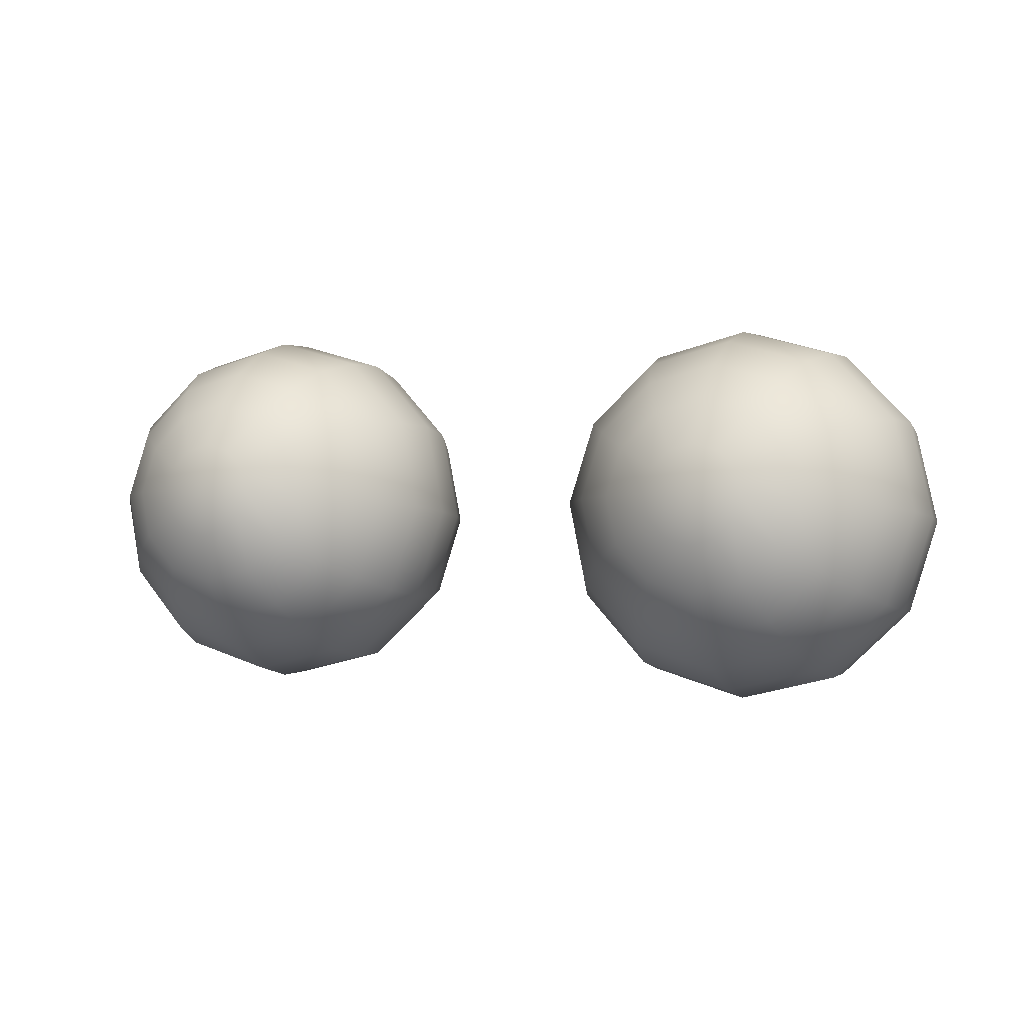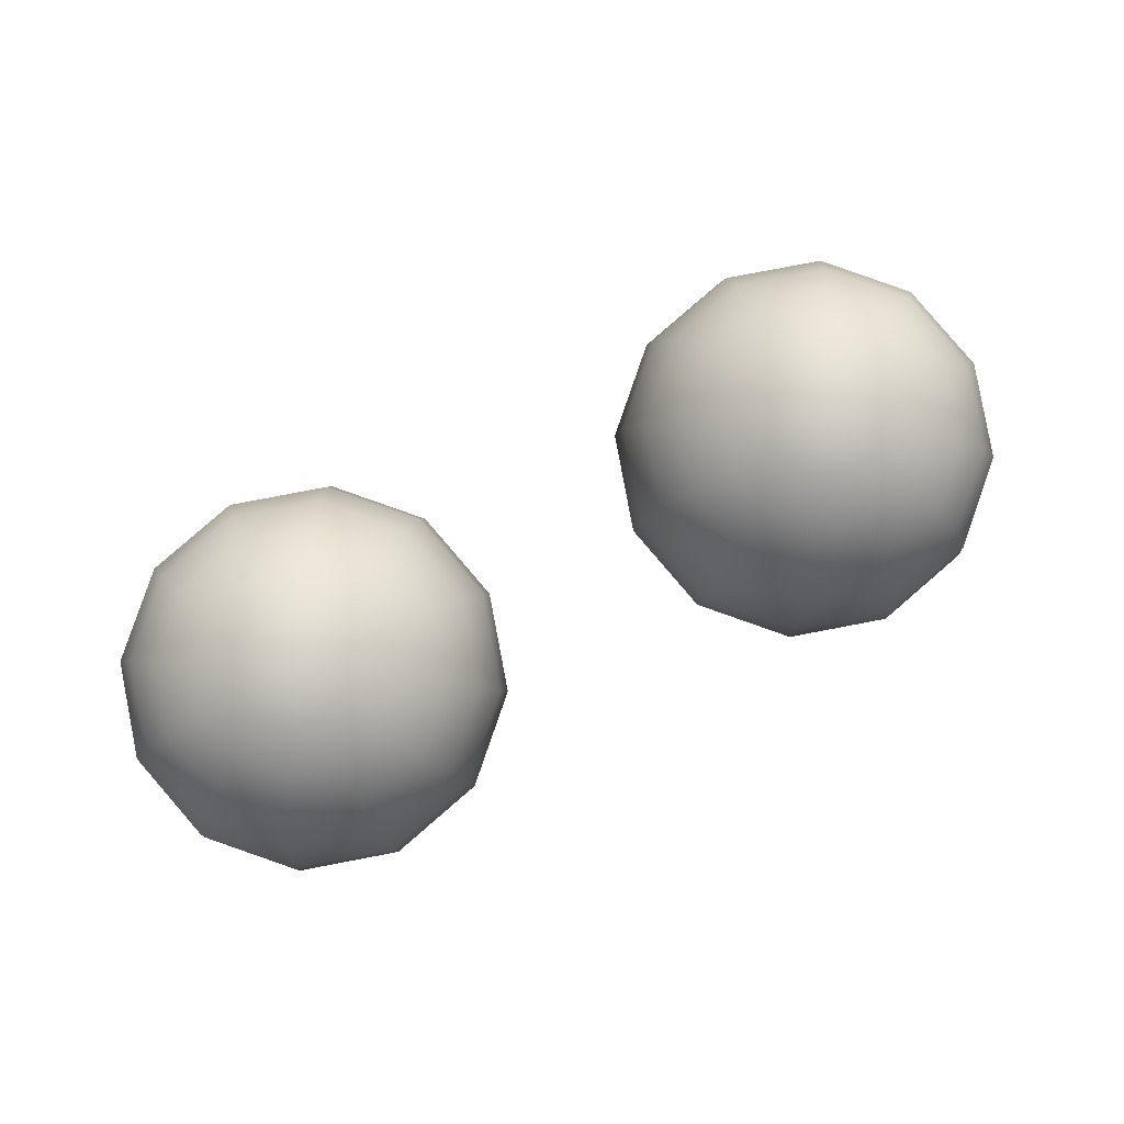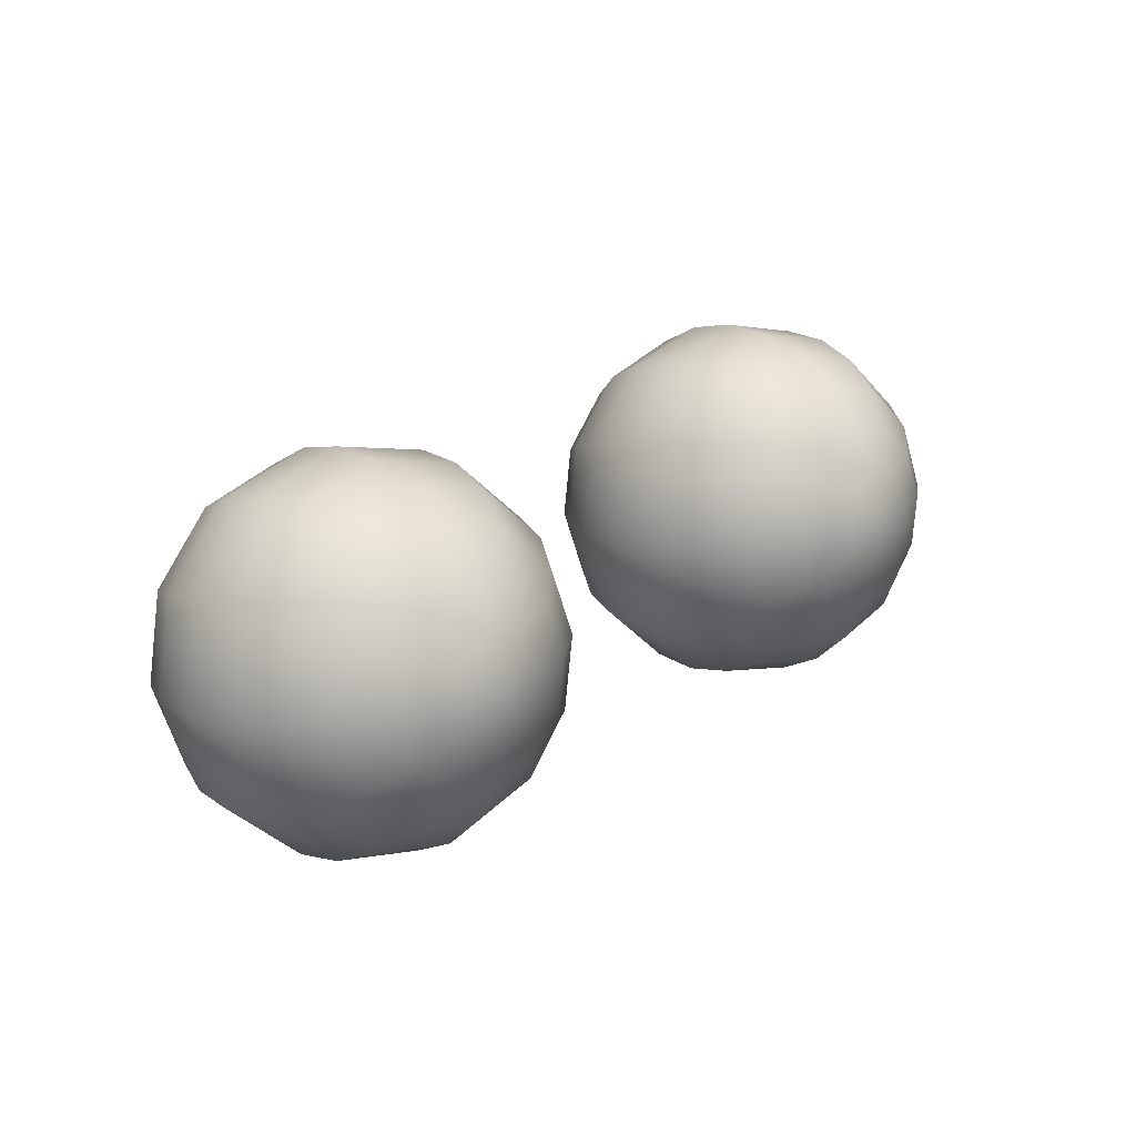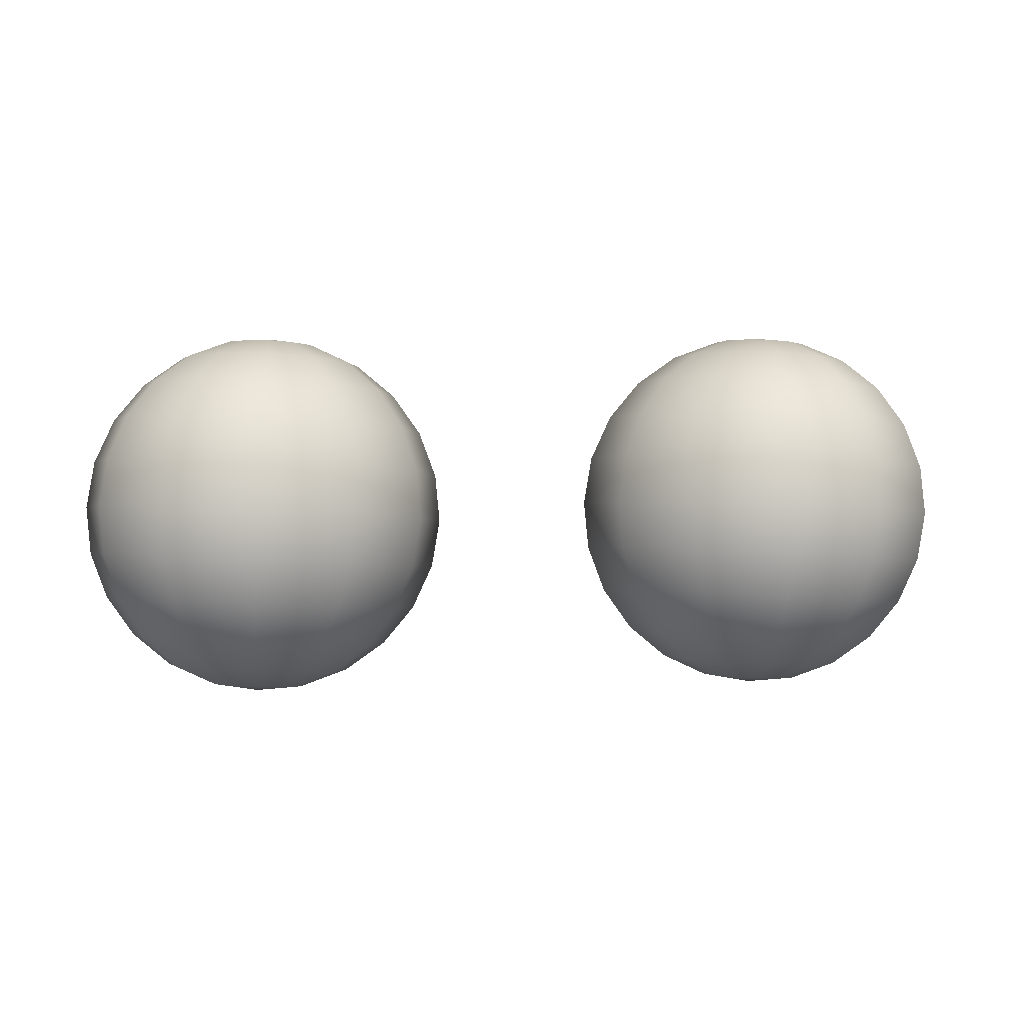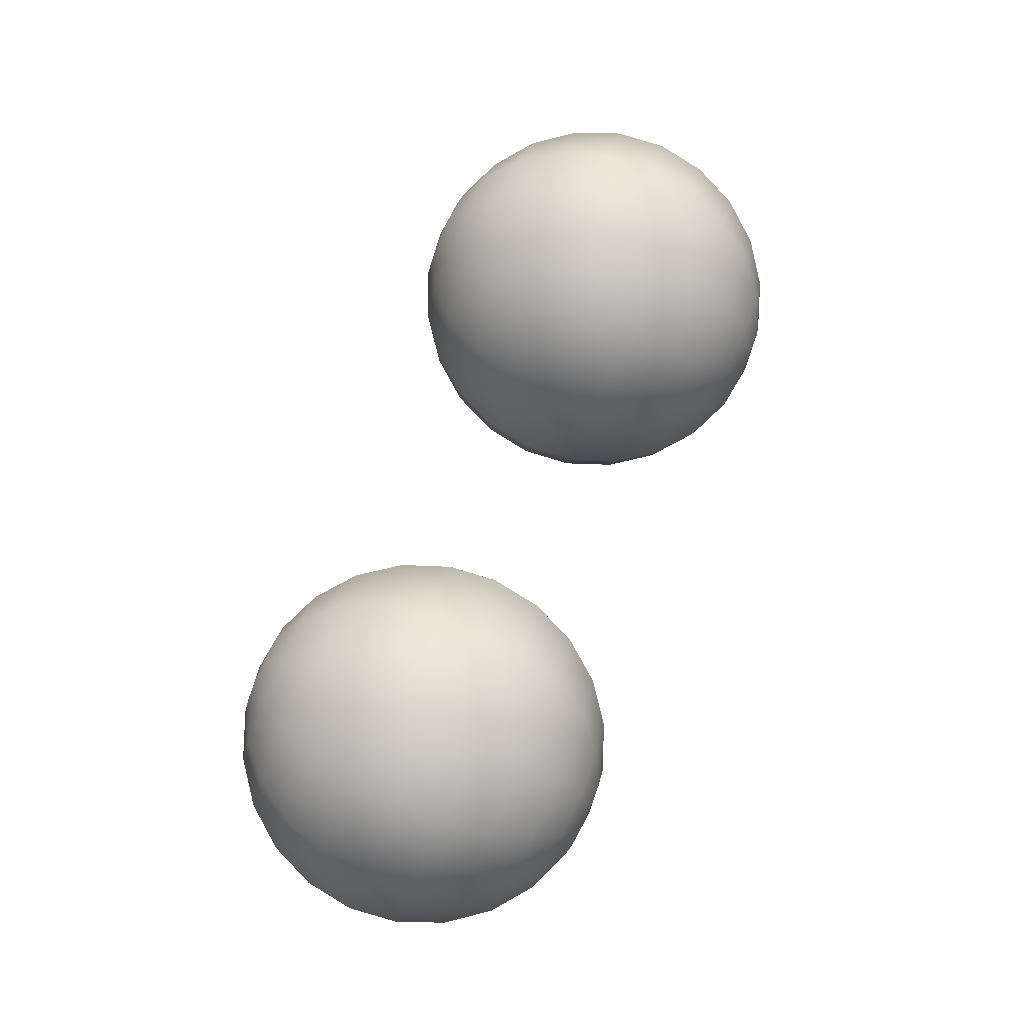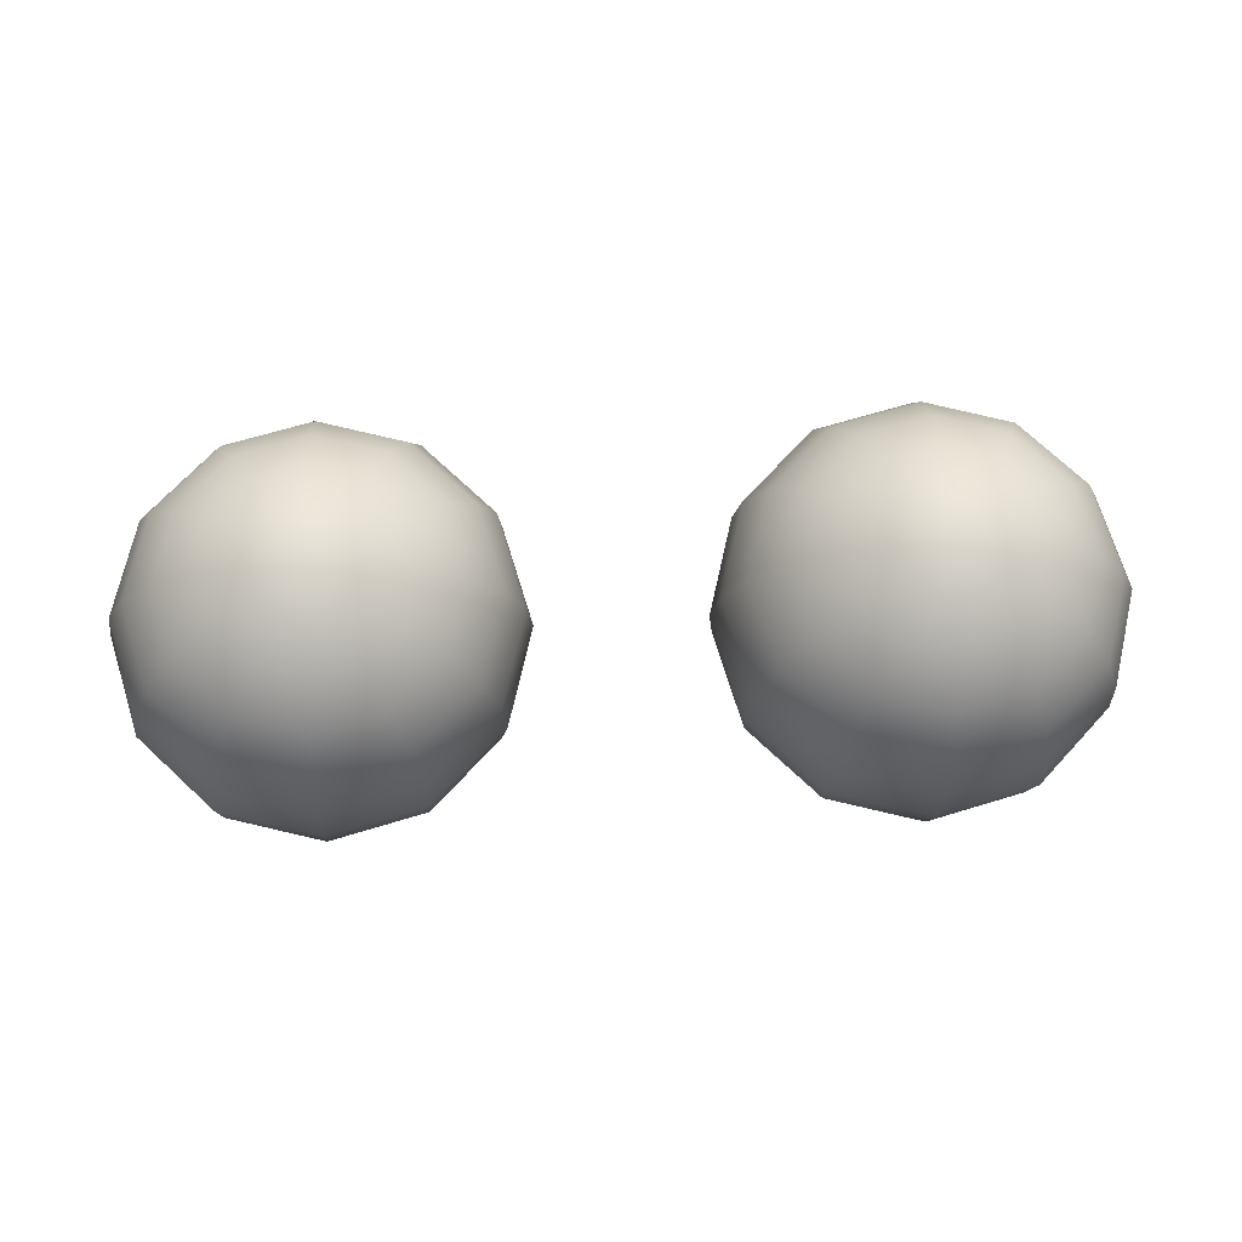
<metadata>
{"format":"obj","ext":"obj","renderer":"f3d","projection":"perspective","resolution":1024,"background":"white","views":[{"elev":1.6,"azim":-157.4,"up":"+Y"},{"elev":77.3,"azim":-25.6,"up":"+Z"},{"elev":22.4,"azim":133.4,"up":"+Y"},{"elev":6.2,"azim":174.8,"up":"+Z"},{"elev":71.4,"azim":-70.0,"up":"+Y"},{"elev":79.3,"azim":178.1,"up":"+Z"}]}
</metadata>
<code>
g default
v 0.6969 17.71 3.757
v 0.6563 17.67 3.75
v 0.6005 17.65 3.745
v 0.5446 17.67 3.744
v 0.5035 17.71 3.748
v 0.4881 17.76 3.754
v 0.5027 17.82 3.762
v 0.5433 17.86 3.77
v 0.5991 17.87 3.775
v 0.655 17.86 3.775
v 0.6961 17.82 3.772
v 0.7115 17.76 3.765
v 0.7894 17.66 3.712
v 0.711 17.58 3.698
v 0.6033 17.55 3.688
v 0.4953 17.58 3.687
v 0.4158 17.66 3.693
v 0.3862 17.77 3.706
v 0.4144 17.87 3.722
v 0.4928 17.95 3.736
v 0.6005 17.98 3.746
v 0.7085 17.95 3.747
v 0.788 17.87 3.741
v 0.8176 17.77 3.728
v 0.8705 17.63 3.642
v 0.7595 17.51 3.622
v 0.6073 17.47 3.609
v 0.4545 17.51 3.606
v 0.3421 17.63 3.616
v 0.3002 17.78 3.634
v 0.3401 17.93 3.656
v 0.451 18.04 3.677
v 0.6033 18.08 3.69
v 0.7561 18.04 3.692
v 0.8685 17.93 3.682
v 0.9103 17.78 3.664
v 0.9345 17.6 3.552
v 0.7986 17.47 3.527
v 0.6121 17.42 3.511
v 0.425 17.47 3.508
v 0.2873 17.6 3.52
v 0.236 17.79 3.542
v 0.2848 17.97 3.569
v 0.4207 18.11 3.594
v 0.6072 18.16 3.61
v 0.7943 18.11 3.613
v 0.932 17.97 3.601
v 0.9833 17.79 3.579
v 0.977 17.6 3.448
v 0.8255 17.44 3.42
v 0.6175 17.39 3.402
v 0.4088 17.44 3.399
v 0.2552 17.6 3.412
v 0.198 17.8 3.437
v 0.2525 18.01 3.467
v 0.404 18.16 3.495
v 0.612 18.22 3.513
v 0.8208 18.16 3.516
v 0.9743 18.01 3.503
v 1.031 17.8 3.478
v 0.9953 17.6 3.337
v 0.8384 17.45 3.308
v 0.6231 17.39 3.289
v 0.407 17.45 3.286
v 0.248 17.6 3.3
v 0.1888 17.82 3.325
v 0.2452 18.03 3.357
v 0.4021 18.19 3.386
v 0.6174 18.25 3.404
v 0.8335 18.19 3.407
v 0.9925 18.03 3.394
v 1.052 17.82 3.368
v 0.988 17.63 3.226
v 0.8365 17.47 3.198
v 0.6284 17.42 3.181
v 0.4197 17.47 3.178
v 0.2662 17.63 3.19
v 0.209 17.83 3.215
v 0.2634 18.04 3.246
v 0.415 18.19 3.274
v 0.623 18.25 3.291
v 0.8317 18.19 3.294
v 0.9852 18.04 3.281
v 1.042 17.83 3.257
v 0.9556 17.66 3.124
v 0.8198 17.52 3.099
v 0.6333 17.47 3.083
v 0.4461 17.52 3.081
v 0.3085 17.66 3.092
v 0.2572 17.85 3.114
v 0.306 18.03 3.142
v 0.4419 18.17 3.167
v 0.6284 18.22 3.182
v 0.8155 18.17 3.185
v 0.9532 18.03 3.174
v 1.004 17.85 3.151
v 0.9004 17.71 3.037
v 0.7895 17.6 3.017
v 0.6372 17.55 3.004
v 0.4844 17.6 3.002
v 0.372 17.71 3.011
v 0.3301 17.86 3.029
v 0.37 18.01 3.051
v 0.4809 18.12 3.072
v 0.6332 18.16 3.085
v 0.786 18.12 3.087
v 0.8984 18.01 3.078
v 0.9403 17.86 3.059
v 0.8261 17.76 2.971
v 0.7476 17.68 2.957
v 0.64 17.65 2.948
v 0.5319 17.68 2.946
v 0.4525 17.76 2.953
v 0.4228 17.87 2.966
v 0.451 17.97 2.981
v 0.5295 18.05 2.996
v 0.6371 18.08 3.005
v 0.7452 18.05 3.006
v 0.8247 17.97 3
v 0.8543 17.87 2.987
v 0.7377 17.82 2.931
v 0.6971 17.78 2.924
v 0.6414 17.76 2.919
v 0.5855 17.78 2.918
v 0.5443 17.82 2.921
v 0.529 17.87 2.928
v 0.5436 17.93 2.936
v 0.5842 17.97 2.944
v 0.6399 17.98 2.948
v 0.6959 17.97 2.949
v 0.737 17.93 2.946
v 0.7523 17.87 2.939
v 0.5991 17.76 3.774
v 0.6414 17.87 2.919
v -0.5281 17.71 3.757
v -0.5687 17.67 3.75
v -0.6244 17.65 3.745
v -0.6803 17.67 3.744
v -0.7215 17.71 3.748
v -0.7368 17.76 3.754
v -0.7222 17.82 3.762
v -0.6816 17.86 3.77
v -0.6259 17.87 3.775
v -0.5699 17.86 3.775
v -0.5288 17.82 3.772
v -0.5135 17.76 3.765
v -0.4355 17.66 3.712
v -0.5139 17.58 3.698
v -0.6216 17.55 3.688
v -0.7297 17.58 3.687
v -0.8091 17.66 3.693
v -0.8387 17.77 3.706
v -0.8106 17.87 3.722
v -0.7321 17.95 3.736
v -0.6244 17.98 3.746
v -0.5164 17.95 3.747
v -0.4369 17.87 3.741
v -0.4073 17.77 3.728
v -0.3545 17.63 3.642
v -0.4654 17.51 3.622
v -0.6177 17.47 3.609
v -0.7705 17.51 3.606
v -0.8829 17.63 3.616
v -0.9247 17.78 3.634
v -0.8849 17.93 3.656
v -0.7739 18.04 3.677
v -0.6217 18.08 3.69
v -0.4689 18.04 3.692
v -0.3565 17.93 3.682
v -0.3146 17.78 3.664
v -0.2905 17.6 3.552
v -0.4263 17.47 3.527
v -0.6128 17.42 3.511
v -0.8 17.47 3.508
v -0.9376 17.6 3.52
v -0.9889 17.79 3.542
v -0.9401 17.97 3.569
v -0.8042 18.11 3.594
v -0.6177 18.16 3.61
v -0.4306 18.11 3.613
v -0.2929 17.97 3.601
v -0.2416 17.79 3.579
v -0.2479 17.6 3.448
v -0.3994 17.44 3.42
v -0.6074 17.39 3.402
v -0.8162 17.44 3.399
v -0.9697 17.6 3.412
v -1.027 17.8 3.437
v -0.9725 18.01 3.467
v -0.8209 18.16 3.495
v -0.6129 18.22 3.513
v -0.4042 18.16 3.516
v -0.2506 18.01 3.503
v -0.1934 17.8 3.478
v -0.2296 17.6 3.337
v -0.3865 17.45 3.308
v -0.6019 17.39 3.289
v -0.818 17.45 3.286
v -0.9769 17.6 3.3
v -1.036 17.82 3.325
v -0.9798 18.03 3.357
v -0.8229 18.19 3.386
v -0.6075 18.25 3.404
v -0.3914 18.19 3.407
v -0.2325 18.03 3.394
v -0.1733 17.82 3.368
v -0.2369 17.63 3.226
v -0.3885 17.47 3.198
v -0.5965 17.42 3.181
v -0.8052 17.47 3.178
v -0.9588 17.63 3.19
v -1.016 17.83 3.215
v -0.9615 18.04 3.246
v -0.81 18.19 3.274
v -0.602 18.25 3.291
v -0.3932 18.19 3.294
v -0.2397 18.04 3.281
v -0.1825 17.83 3.257
v -0.2693 17.66 3.124
v -0.4052 17.52 3.099
v -0.5917 17.47 3.083
v -0.7788 17.52 3.081
v -0.9165 17.66 3.092
v -0.9678 17.85 3.114
v -0.9189 18.03 3.142
v -0.7831 18.17 3.167
v -0.5966 18.22 3.182
v -0.4094 18.17 3.185
v -0.2718 18.03 3.174
v -0.2205 17.85 3.151
v -0.3245 17.71 3.037
v -0.4355 17.6 3.017
v -0.5877 17.55 3.004
v -0.7405 17.6 3.002
v -0.8529 17.71 3.011
v -0.8948 17.86 3.029
v -0.8549 18.01 3.051
v -0.744 18.12 3.072
v -0.5917 18.16 3.085
v -0.4389 18.12 3.087
v -0.3265 18.01 3.078
v -0.2847 17.86 3.059
v -0.3988 17.76 2.971
v -0.4773 17.68 2.957
v -0.585 17.65 2.948
v -0.693 17.68 2.946
v -0.7725 17.76 2.953
v -0.8021 17.87 2.966
v -0.7739 17.97 2.981
v -0.6955 18.05 2.996
v -0.5878 18.08 3.005
v -0.4797 18.05 3.006
v -0.4003 17.97 3
v -0.3707 17.87 2.987
v -0.4872 17.82 2.931
v -0.5278 17.78 2.924
v -0.5835 17.76 2.919
v -0.6395 17.78 2.918
v -0.6806 17.82 2.921
v -0.6959 17.87 2.928
v -0.6813 17.93 2.936
v -0.6407 17.97 2.944
v -0.585 17.98 2.948
v -0.5291 17.97 2.949
v -0.4879 17.93 2.946
v -0.4726 17.87 2.939
v -0.6259 17.76 3.774
v -0.5835 17.87 2.919
g polySurface10
f 1 2 14 13
f 2 3 15 14
f 3 4 16 15
f 4 5 17 16
f 5 6 18 17
f 6 7 19 18
f 7 8 20 19
f 8 9 21 20
f 9 10 22 21
f 10 11 23 22
f 11 12 24 23
f 12 1 13 24
f 13 14 26 25
f 14 15 27 26
f 15 16 28 27
f 16 17 29 28
f 17 18 30 29
f 18 19 31 30
f 19 20 32 31
f 20 21 33 32
f 21 22 34 33
f 22 23 35 34
f 23 24 36 35
f 24 13 25 36
f 25 26 38 37
f 26 27 39 38
f 27 28 40 39
f 28 29 41 40
f 29 30 42 41
f 30 31 43 42
f 31 32 44 43
f 32 33 45 44
f 33 34 46 45
f 34 35 47 46
f 35 36 48 47
f 36 25 37 48
f 37 38 50 49
f 38 39 51 50
f 39 40 52 51
f 40 41 53 52
f 41 42 54 53
f 42 43 55 54
f 43 44 56 55
f 44 45 57 56
f 45 46 58 57
f 46 47 59 58
f 47 48 60 59
f 48 37 49 60
f 49 50 62 61
f 50 51 63 62
f 51 52 64 63
f 52 53 65 64
f 53 54 66 65
f 54 55 67 66
f 55 56 68 67
f 56 57 69 68
f 57 58 70 69
f 58 59 71 70
f 59 60 72 71
f 60 49 61 72
f 61 62 74 73
f 62 63 75 74
f 63 64 76 75
f 64 65 77 76
f 65 66 78 77
f 66 67 79 78
f 67 68 80 79
f 68 69 81 80
f 69 70 82 81
f 70 71 83 82
f 71 72 84 83
f 72 61 73 84
f 73 74 86 85
f 74 75 87 86
f 75 76 88 87
f 76 77 89 88
f 77 78 90 89
f 78 79 91 90
f 79 80 92 91
f 80 81 93 92
f 81 82 94 93
f 82 83 95 94
f 83 84 96 95
f 84 73 85 96
f 85 86 98 97
f 86 87 99 98
f 87 88 100 99
f 88 89 101 100
f 89 90 102 101
f 90 91 103 102
f 91 92 104 103
f 92 93 105 104
f 93 94 106 105
f 94 95 107 106
f 95 96 108 107
f 96 85 97 108
f 97 98 110 109
f 98 99 111 110
f 99 100 112 111
f 100 101 113 112
f 101 102 114 113
f 102 103 115 114
f 103 104 116 115
f 104 105 117 116
f 105 106 118 117
f 106 107 119 118
f 107 108 120 119
f 108 97 109 120
f 109 110 122 121
f 110 111 123 122
f 111 112 124 123
f 112 113 125 124
f 113 114 126 125
f 114 115 127 126
f 115 116 128 127
f 116 117 129 128
f 117 118 130 129
f 118 119 131 130
f 119 120 132 131
f 120 109 121 132
f 2 1 133
f 3 2 133
f 4 3 133
f 5 4 133
f 6 5 133
f 7 6 133
f 8 7 133
f 9 8 133
f 10 9 133
f 11 10 133
f 12 11 133
f 1 12 133
f 121 122 134
f 122 123 134
f 123 124 134
f 124 125 134
f 125 126 134
f 126 127 134
f 127 128 134
f 128 129 134
f 129 130 134
f 130 131 134
f 131 132 134
f 132 121 134
f 135 136 148 147
f 136 137 149 148
f 137 138 150 149
f 138 139 151 150
f 139 140 152 151
f 140 141 153 152
f 141 142 154 153
f 142 143 155 154
f 143 144 156 155
f 144 145 157 156
f 145 146 158 157
f 146 135 147 158
f 147 148 160 159
f 148 149 161 160
f 149 150 162 161
f 150 151 163 162
f 151 152 164 163
f 152 153 165 164
f 153 154 166 165
f 154 155 167 166
f 155 156 168 167
f 156 157 169 168
f 157 158 170 169
f 158 147 159 170
f 159 160 172 171
f 160 161 173 172
f 161 162 174 173
f 162 163 175 174
f 163 164 176 175
f 164 165 177 176
f 165 166 178 177
f 166 167 179 178
f 167 168 180 179
f 168 169 181 180
f 169 170 182 181
f 170 159 171 182
f 171 172 184 183
f 172 173 185 184
f 173 174 186 185
f 174 175 187 186
f 175 176 188 187
f 176 177 189 188
f 177 178 190 189
f 178 179 191 190
f 179 180 192 191
f 180 181 193 192
f 181 182 194 193
f 182 171 183 194
f 183 184 196 195
f 184 185 197 196
f 185 186 198 197
f 186 187 199 198
f 187 188 200 199
f 188 189 201 200
f 189 190 202 201
f 190 191 203 202
f 191 192 204 203
f 192 193 205 204
f 193 194 206 205
f 194 183 195 206
f 195 196 208 207
f 196 197 209 208
f 197 198 210 209
f 198 199 211 210
f 199 200 212 211
f 200 201 213 212
f 201 202 214 213
f 202 203 215 214
f 203 204 216 215
f 204 205 217 216
f 205 206 218 217
f 206 195 207 218
f 207 208 220 219
f 208 209 221 220
f 209 210 222 221
f 210 211 223 222
f 211 212 224 223
f 212 213 225 224
f 213 214 226 225
f 214 215 227 226
f 215 216 228 227
f 216 217 229 228
f 217 218 230 229
f 218 207 219 230
f 219 220 232 231
f 220 221 233 232
f 221 222 234 233
f 222 223 235 234
f 223 224 236 235
f 224 225 237 236
f 225 226 238 237
f 226 227 239 238
f 227 228 240 239
f 228 229 241 240
f 229 230 242 241
f 230 219 231 242
f 231 232 244 243
f 232 233 245 244
f 233 234 246 245
f 234 235 247 246
f 235 236 248 247
f 236 237 249 248
f 237 238 250 249
f 238 239 251 250
f 239 240 252 251
f 240 241 253 252
f 241 242 254 253
f 242 231 243 254
f 243 244 256 255
f 244 245 257 256
f 245 246 258 257
f 246 247 259 258
f 247 248 260 259
f 248 249 261 260
f 249 250 262 261
f 250 251 263 262
f 251 252 264 263
f 252 253 265 264
f 253 254 266 265
f 254 243 255 266
f 136 135 267
f 137 136 267
f 138 137 267
f 139 138 267
f 140 139 267
f 141 140 267
f 142 141 267
f 143 142 267
f 144 143 267
f 145 144 267
f 146 145 267
f 135 146 267
f 255 256 268
f 256 257 268
f 257 258 268
f 258 259 268
f 259 260 268
f 260 261 268
f 261 262 268
f 262 263 268
f 263 264 268
f 264 265 268
f 265 266 268
f 266 255 268

</code>
